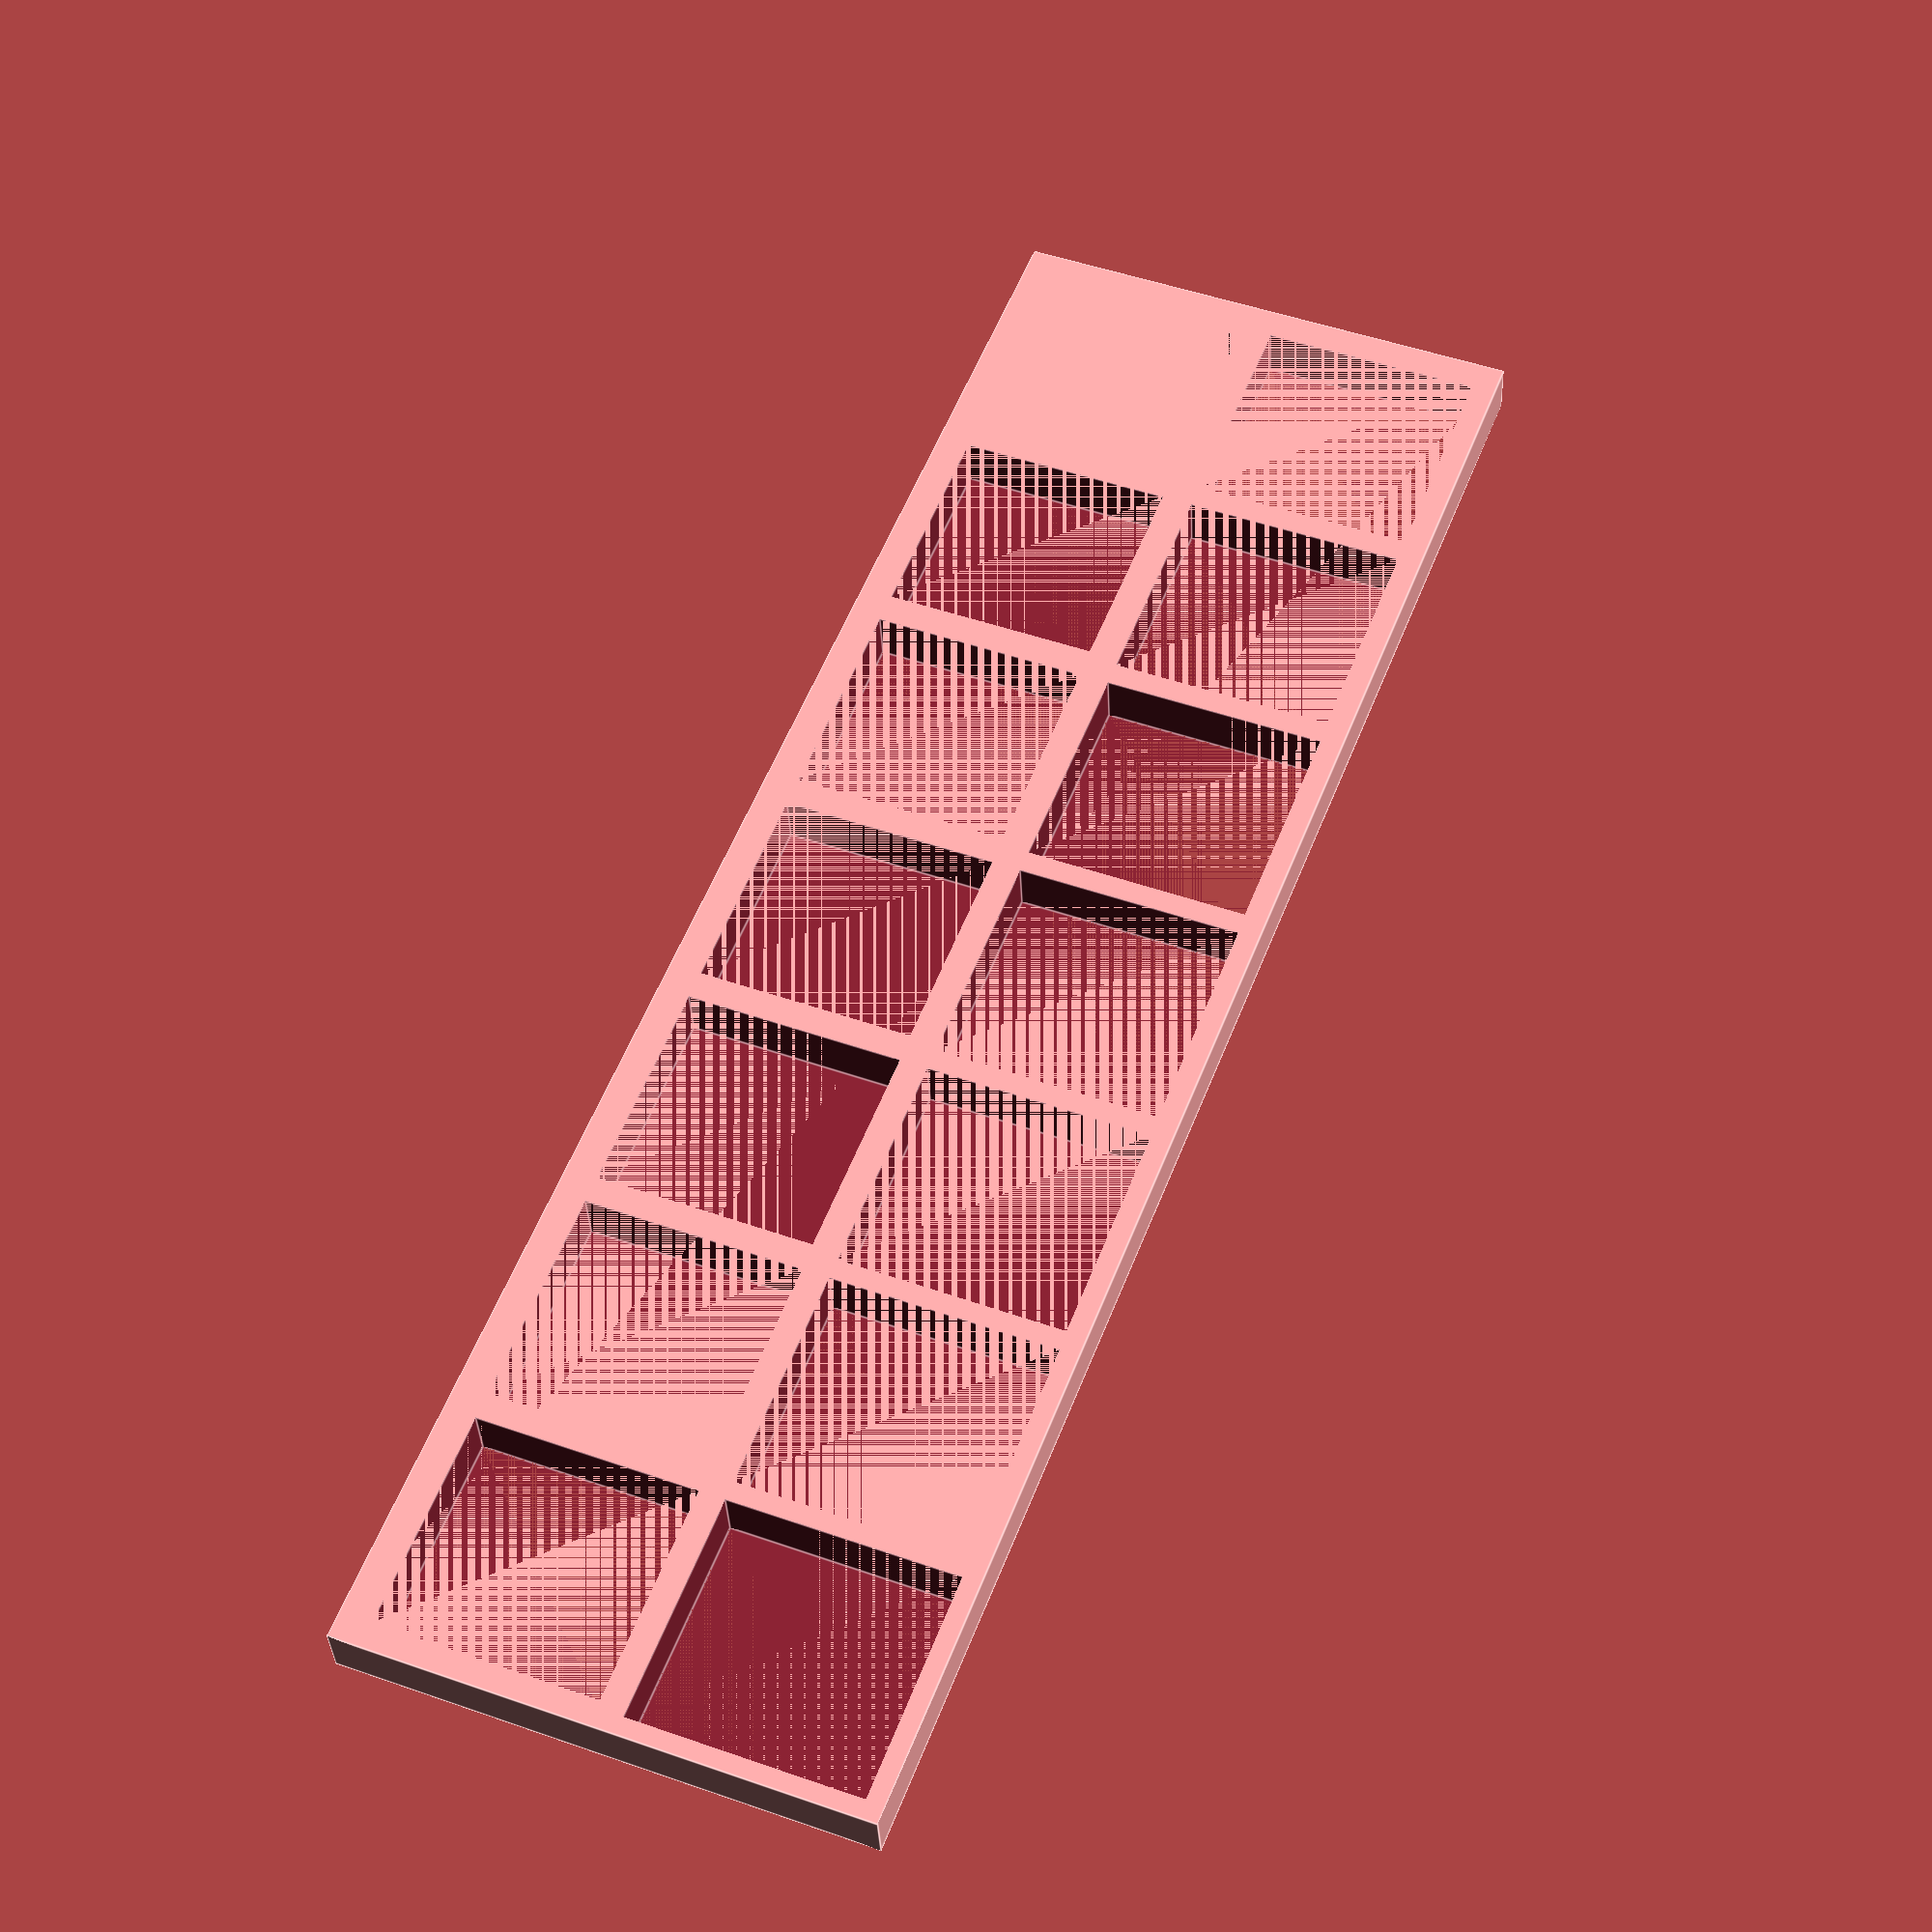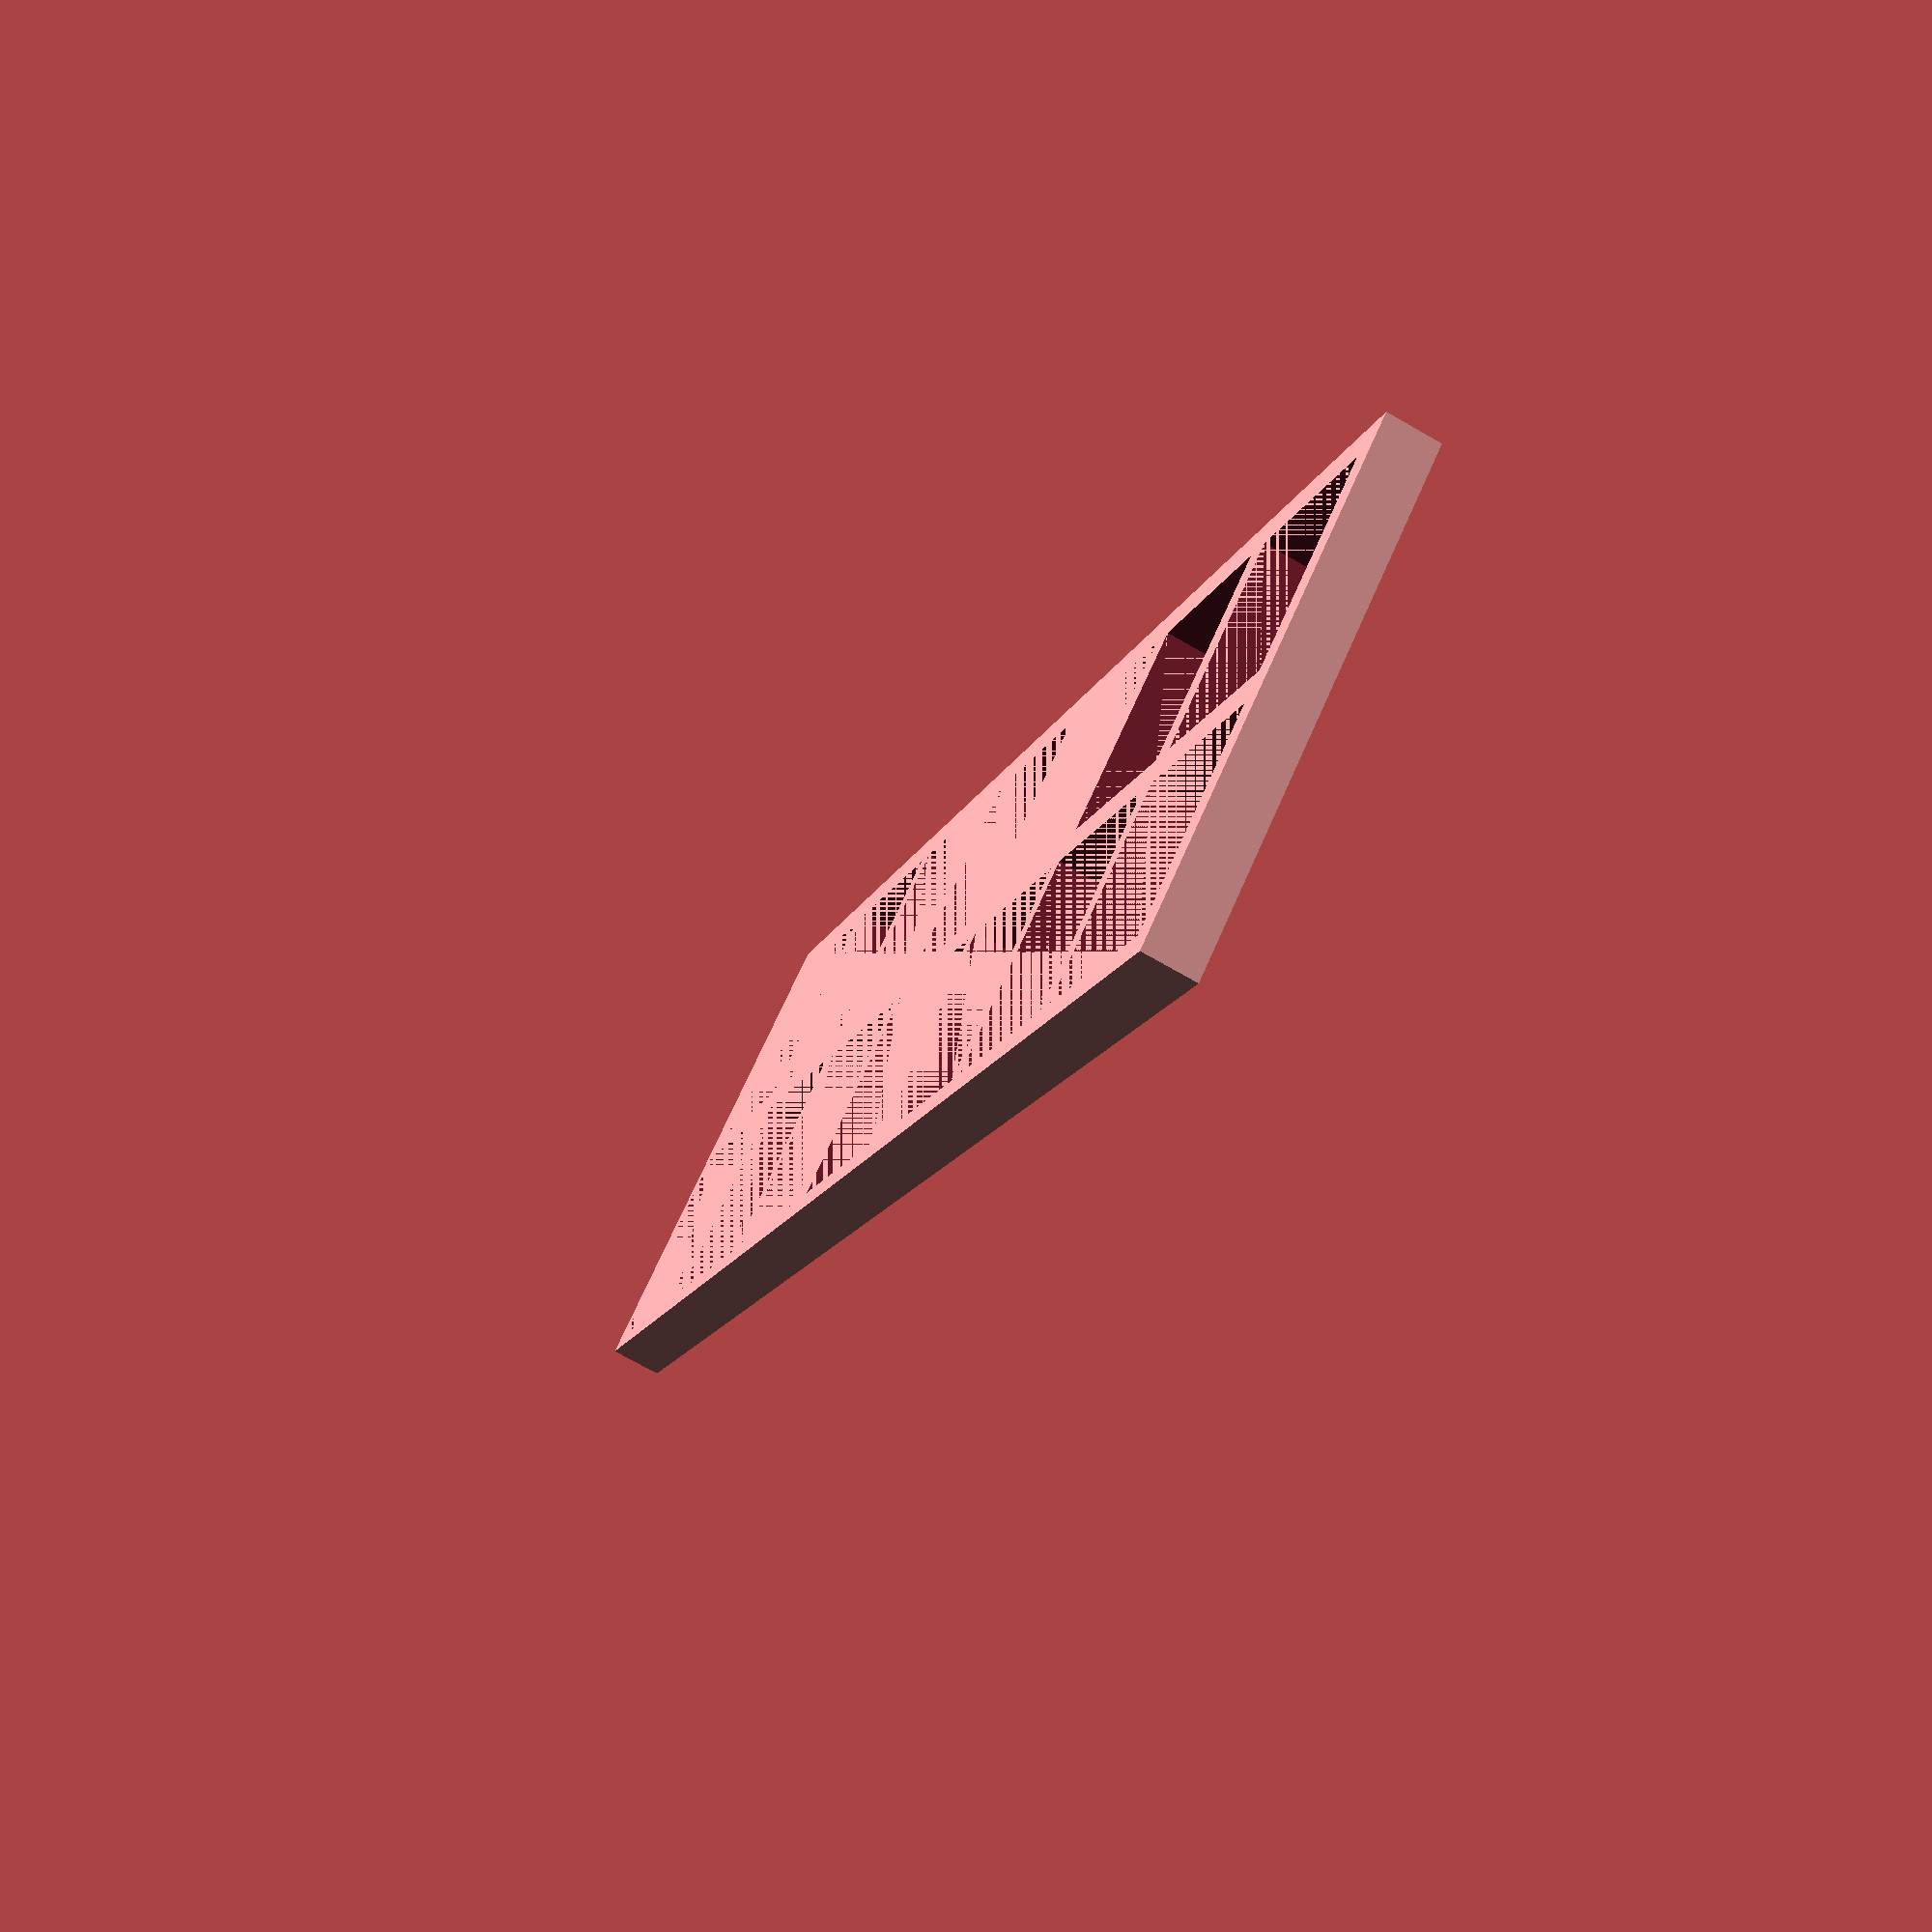
<openscad>

w = 20;
s = 3;
num = 7;
h = 5;
inc = 0.1;

difference() {
    cube([s+(w+s)*num,w*2+3*s,h]);
    translate([s+(w+s)*0,s,0]) cube([w,w,h]);
    translate([s+(w+s)*1,s,0]) cube([w+1*inc,w+1*inc,h]);
    translate([s+(w+s)*2,s,0]) cube([w+2*inc,w+2*inc,h]);
    translate([s+(w+s)*3,s,0]) cube([w+3*inc,w+3*inc,h]);
    translate([s+(w+s)*4,s,0]) cube([w+4*inc,w+4*inc,h]);
    translate([s+(w+s)*5,s,0]) cube([w+5*inc,w+5*inc,h]);
    translate([s+(w+s)*6,s,0]) cube([w+6*inc,w+6*inc,h]);
    translate([s+(w+s)*0,w+2*s,0]) cube([w+7*inc,w+7*inc,h]);
    translate([s+(w+s)*1,w+2*s,0]) cube([w+8*inc,w+8*inc,h]);
    translate([s+(w+s)*2,w+2*s,0]) cube([w+9*inc,w+9*inc,h]);
    translate([s+(w+s)*3,w+2*s,0]) cube([w+10*inc,w+10*inc,h]);
    translate([s+(w+s)*4,w+2*s,0]) cube([w+11*inc,w+11*inc,h]);
    translate([s+(w+s)*5,w+2*s,0]) cube([w+12*inc,w+12*inc,h]);
    translate([s+(w+s)*6,w+2*s,0]) cube([w+13*inc,w+13*inc,h]);
}
</openscad>
<views>
elev=35.0 azim=111.3 roll=2.5 proj=p view=edges
elev=252.1 azim=53.0 roll=119.9 proj=p view=solid
</views>
